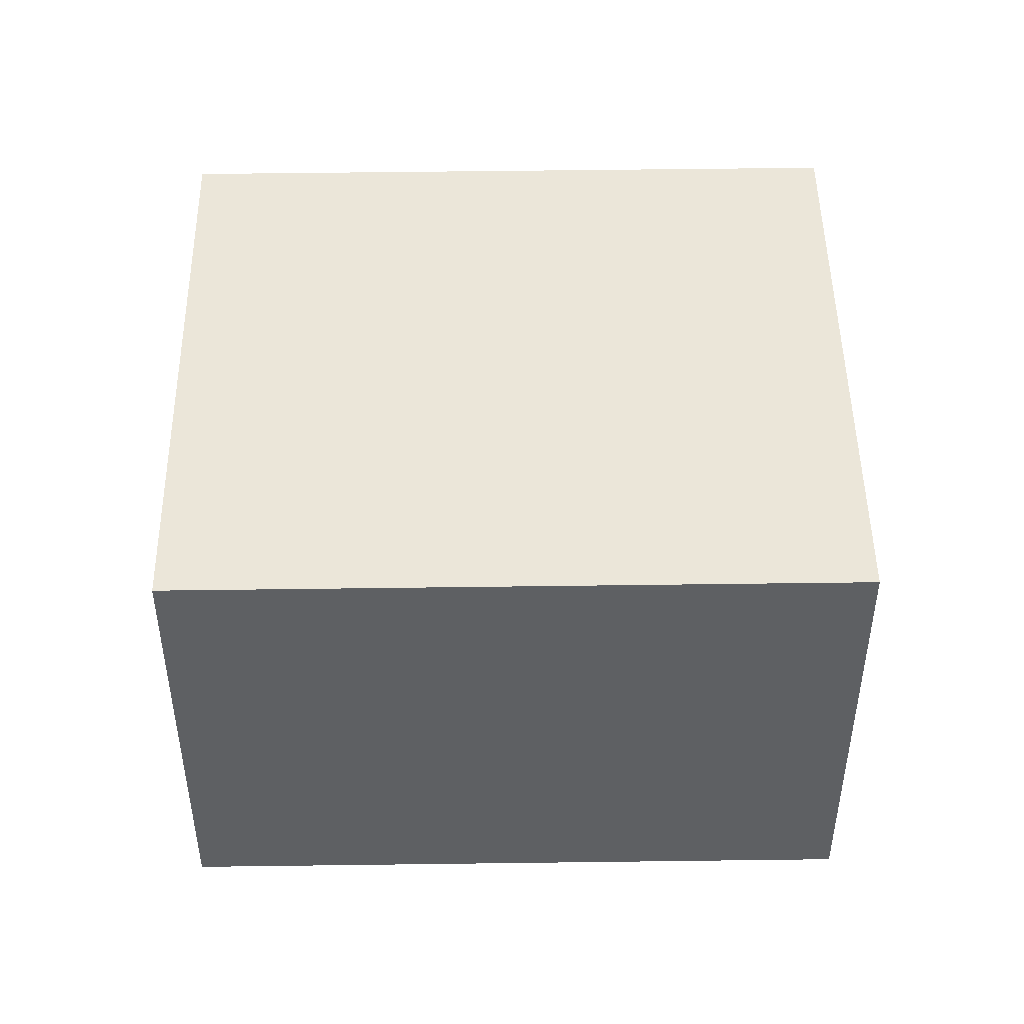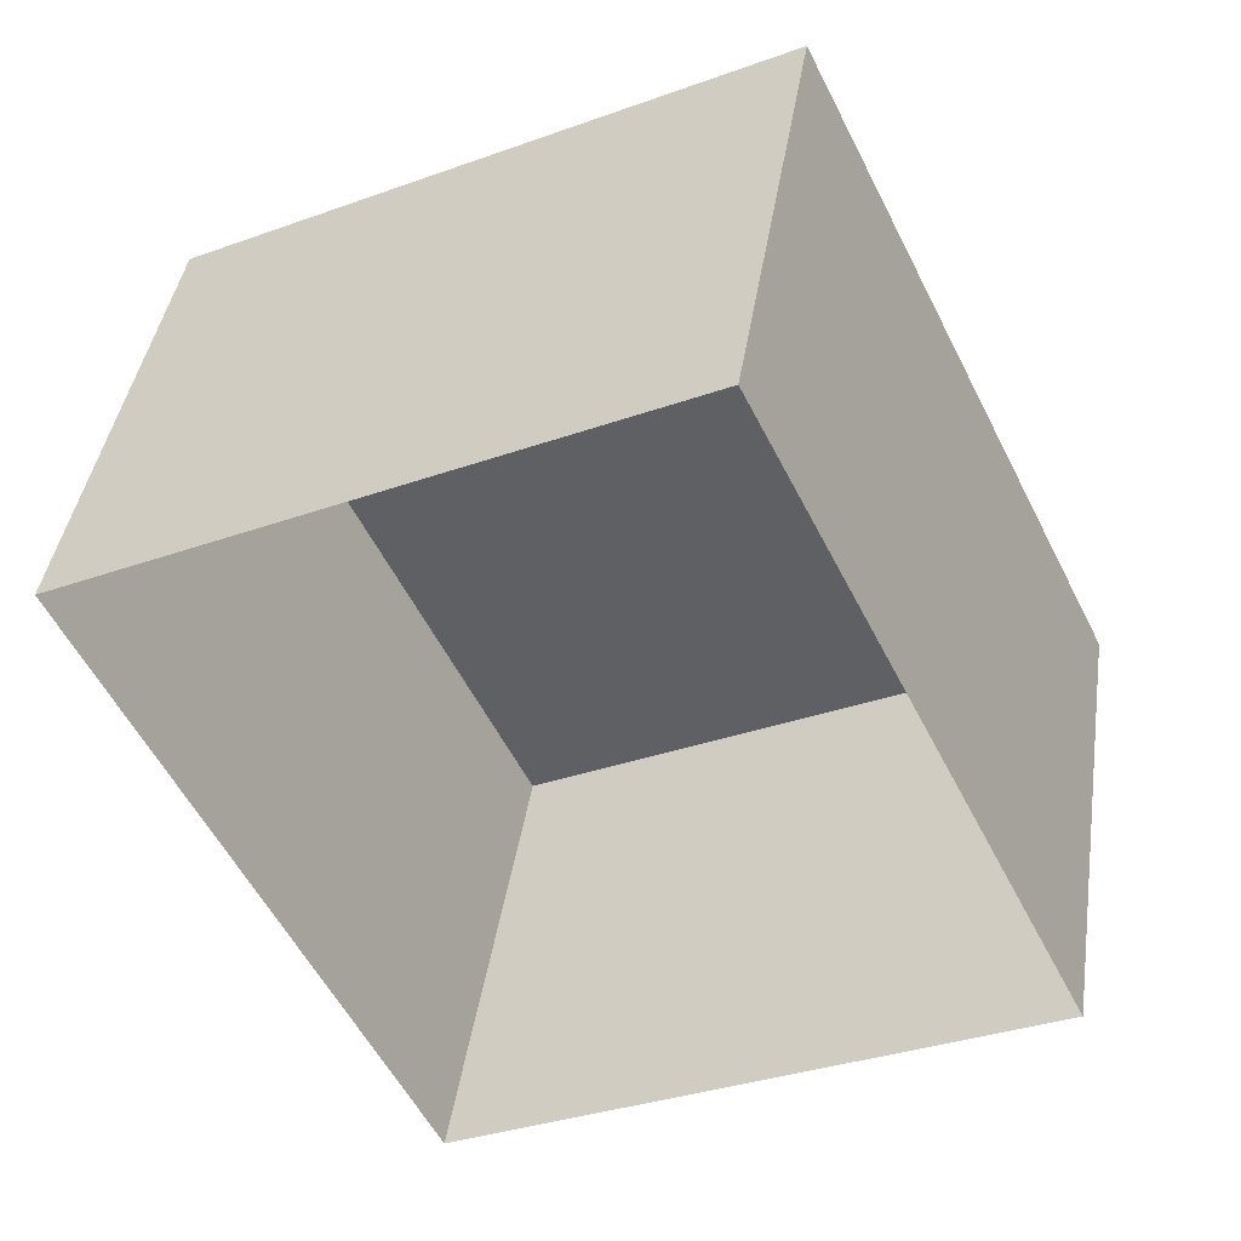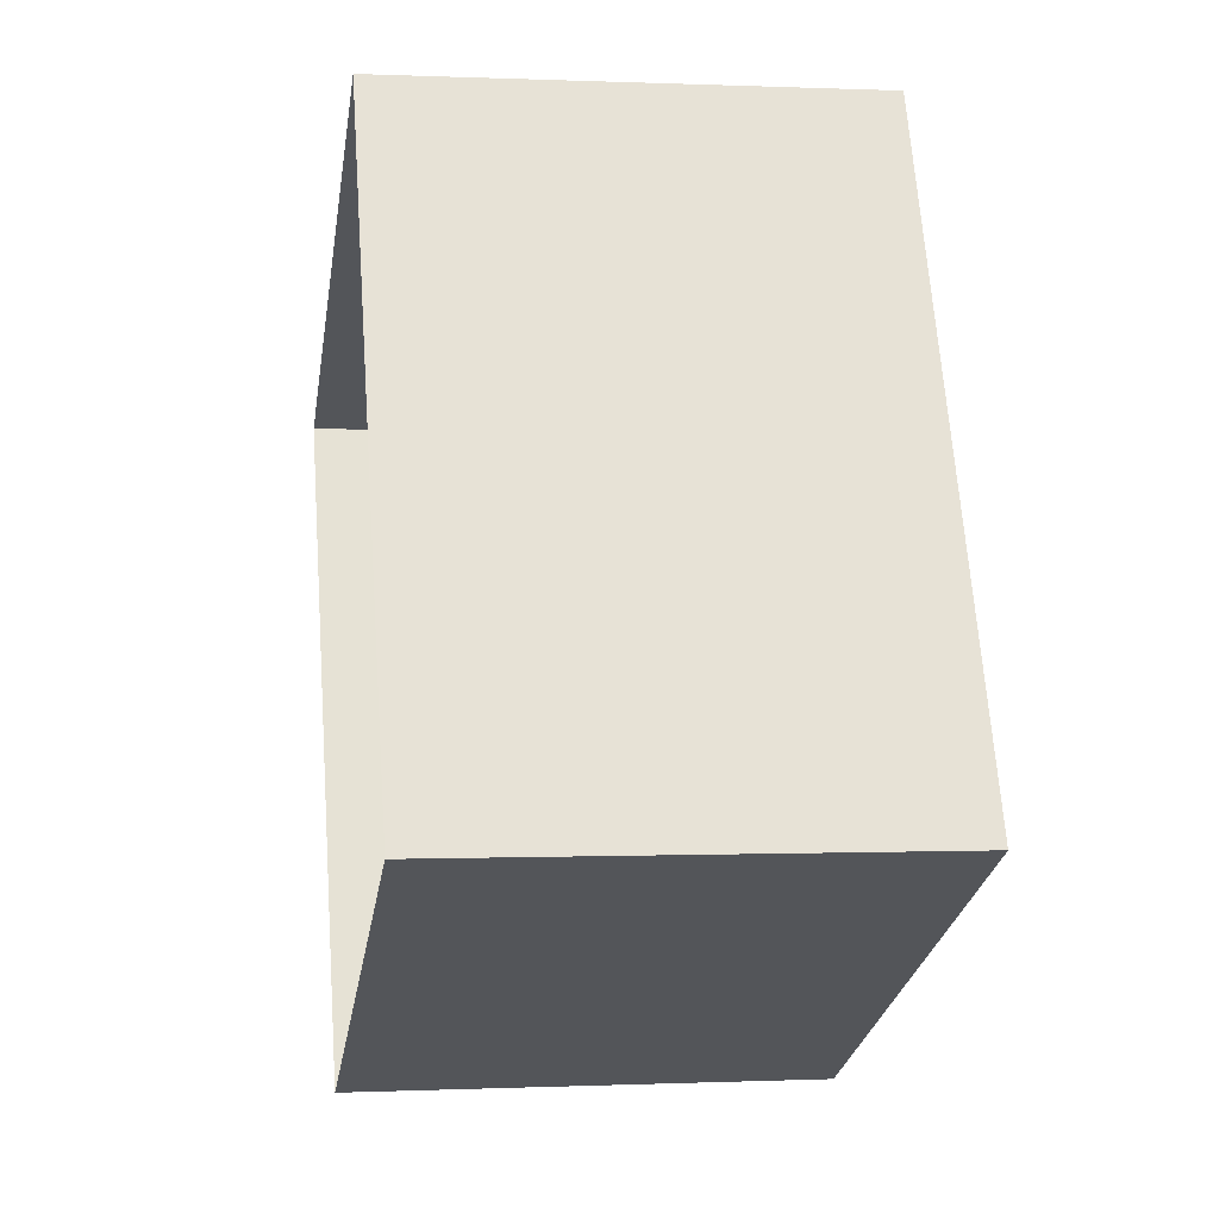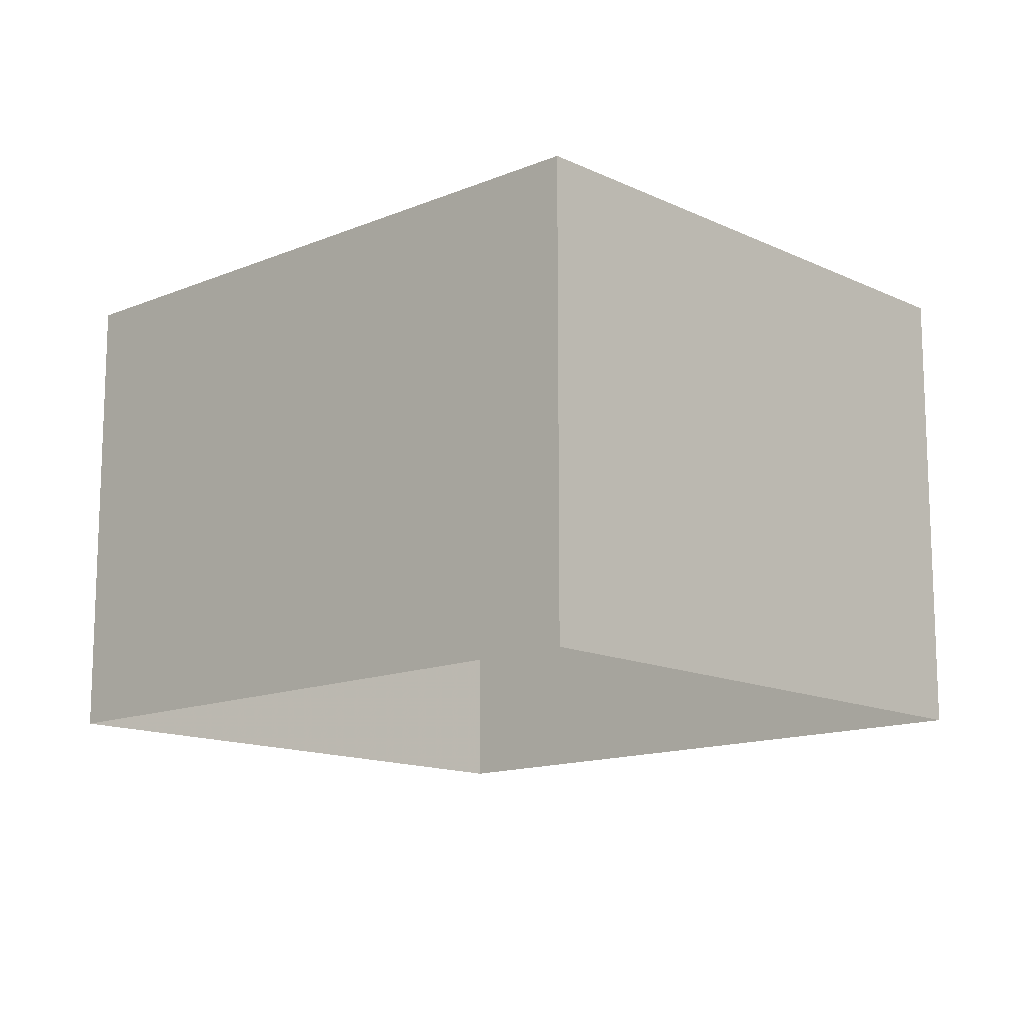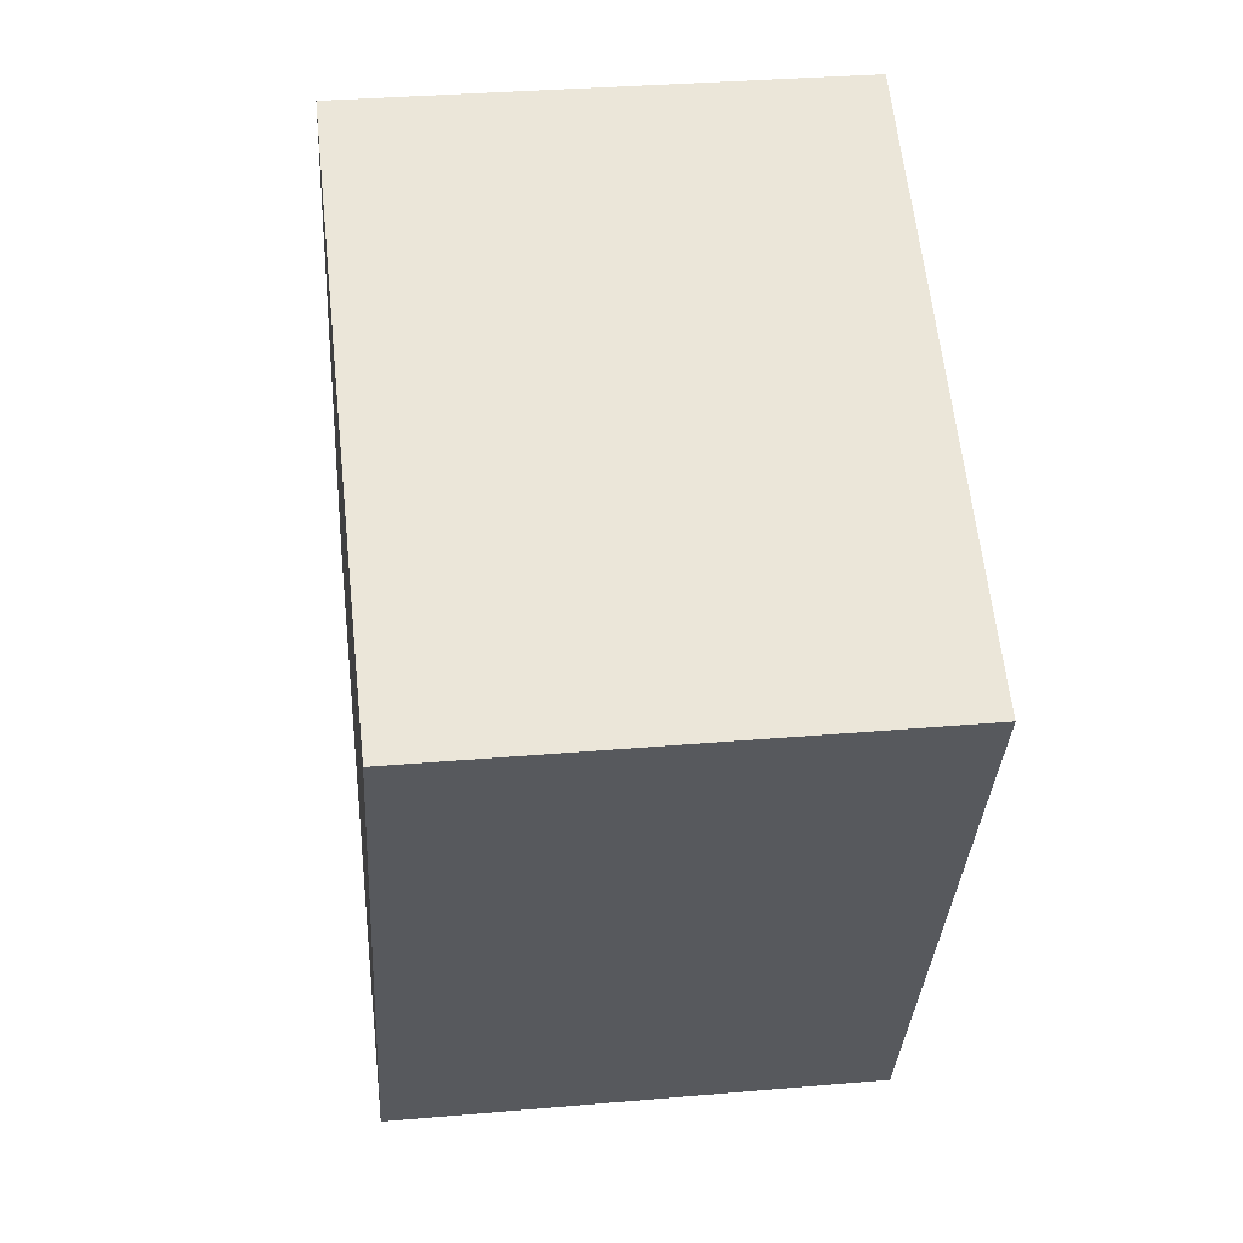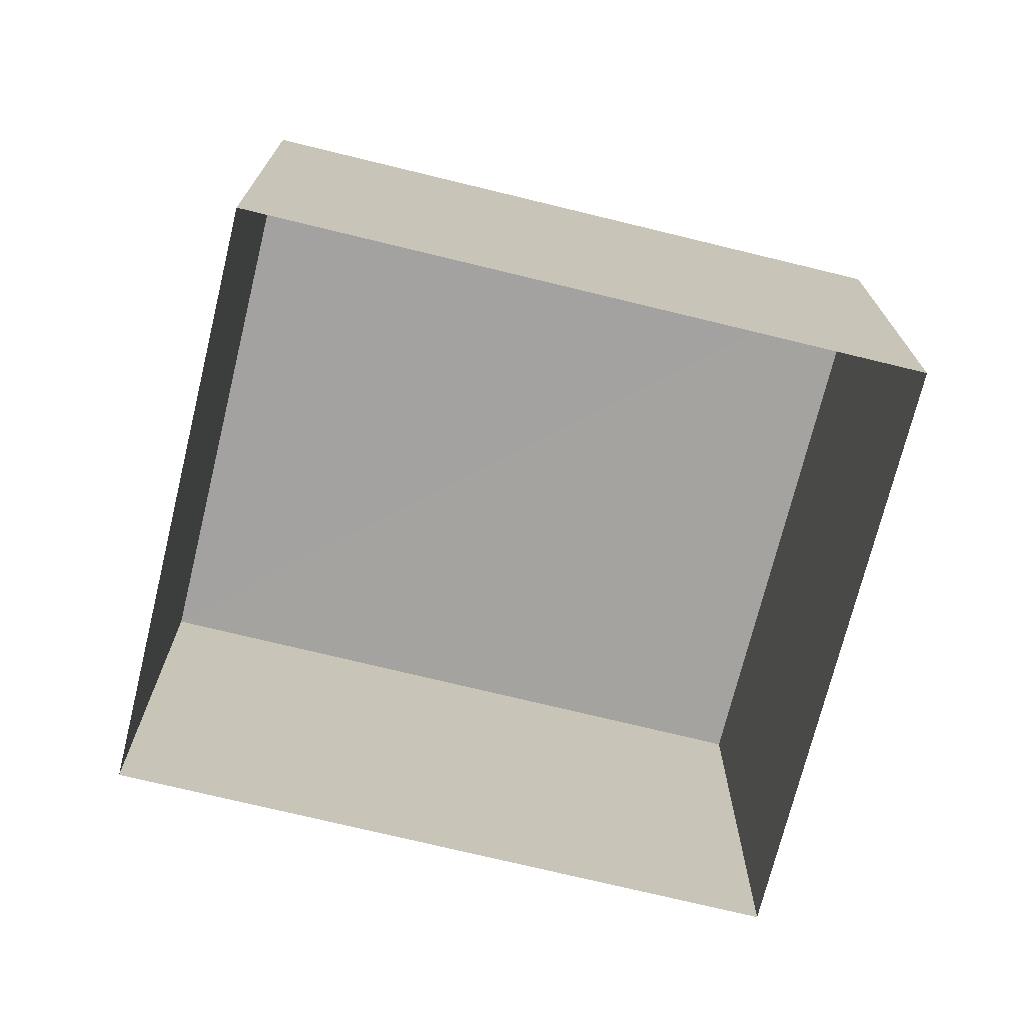
<metadata>
{"format":"obj","ext":"obj","renderer":"f3d","projection":"perspective","resolution":1024,"background":"white","views":[{"elev":47.7,"azim":63.1,"up":"+Z"},{"elev":41.3,"azim":-171.3,"up":"+Y"},{"elev":0.9,"azim":-99.3,"up":"+Y"},{"elev":-13.6,"azim":107.1,"up":"+Z"},{"elev":33.3,"azim":83.2,"up":"+Y"},{"elev":-72.8,"azim":-129.7,"up":"+Z"}]}
</metadata>
<code>
v -2.213e+05 -1.258e+05 23.89
v -2.213e+05 -1.258e+05 23.89
v -2.213e+05 -1.258e+05 23.89
v -2.213e+05 -1.258e+05 23.89
v -2.213e+05 -1.258e+05 26.35
v -2.213e+05 -1.258e+05 26.35
v -2.213e+05 -1.258e+05 26.35
v -2.213e+05 -1.258e+05 26.35
f 1 2 3
f 1 4 2
f 5 6 7
f 5 8 6
f 8 2 4
f 8 5 2
f 6 4 1
f 6 8 4
f 7 3 2
f 5 7 2
f 6 1 3
f 7 6 3

</code>
